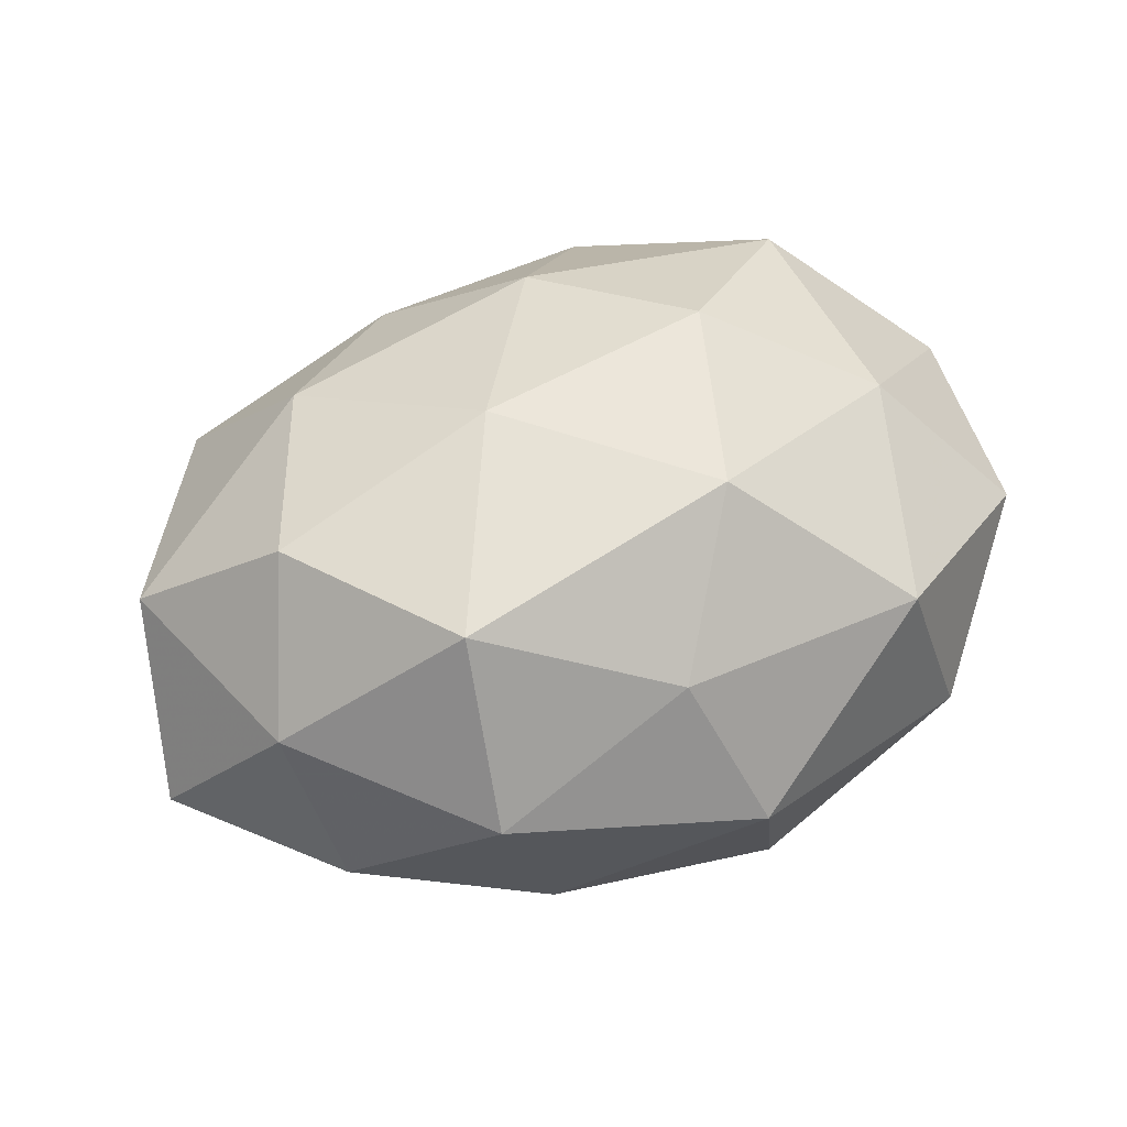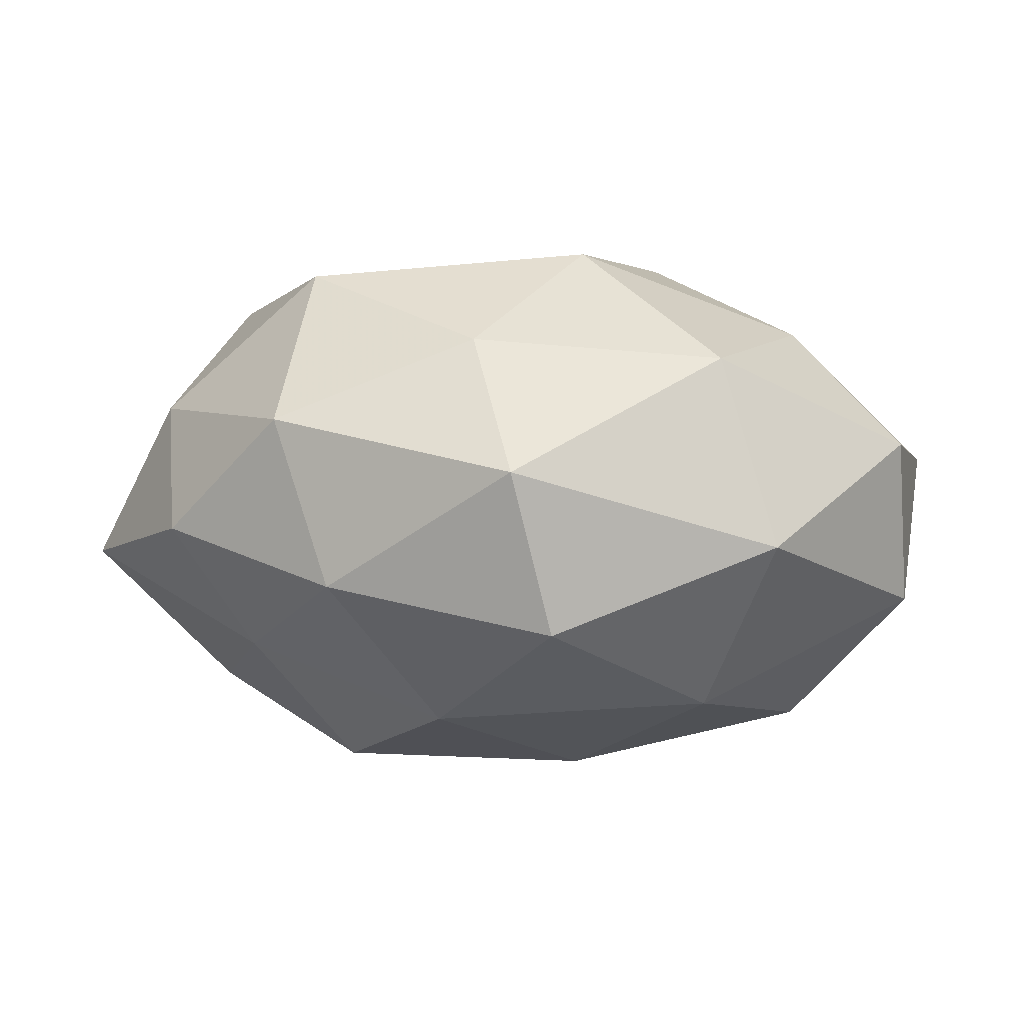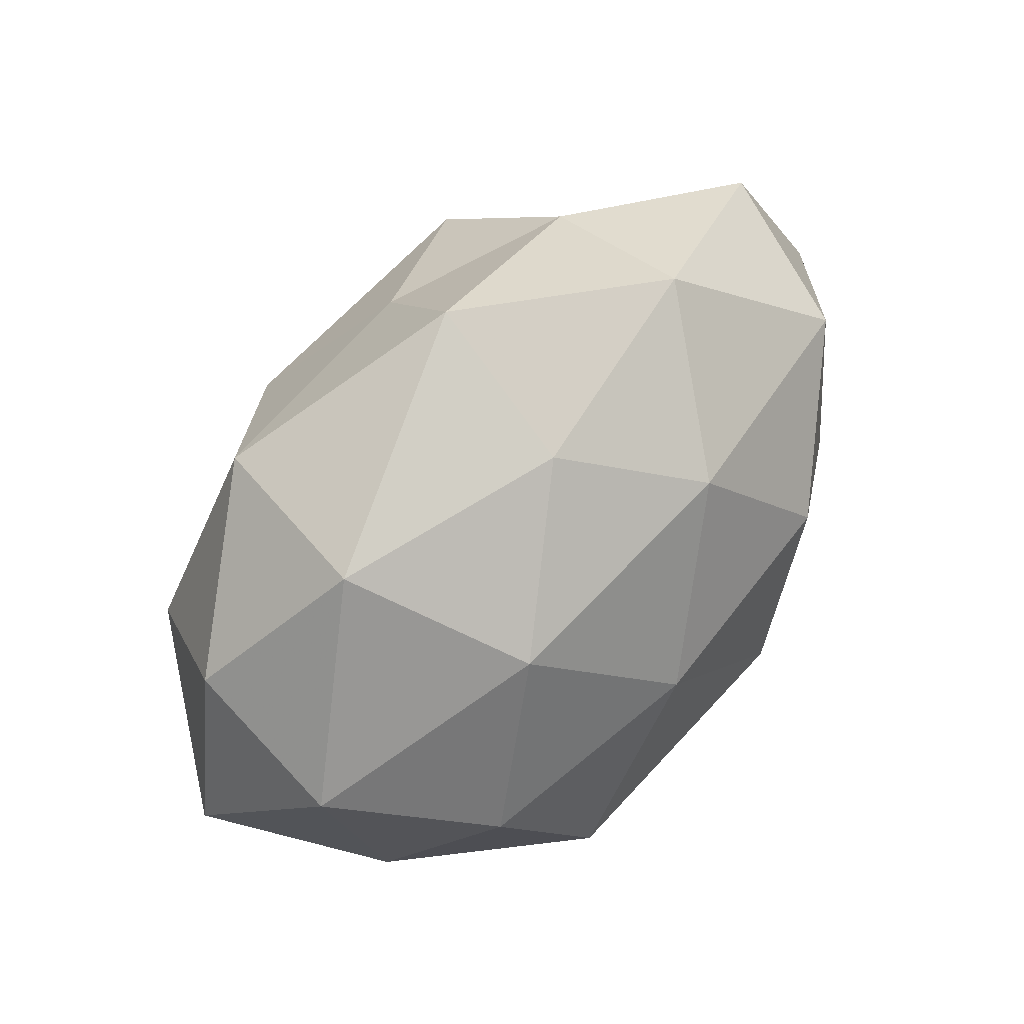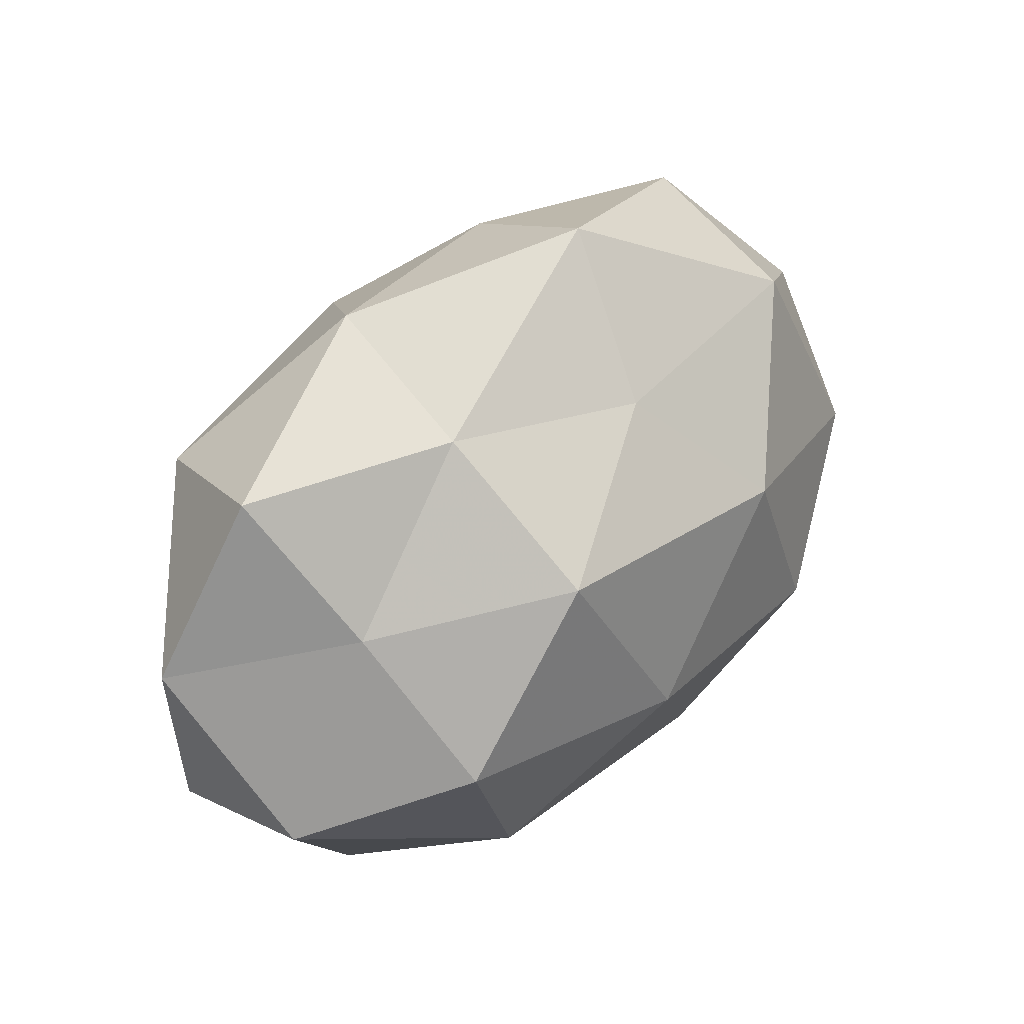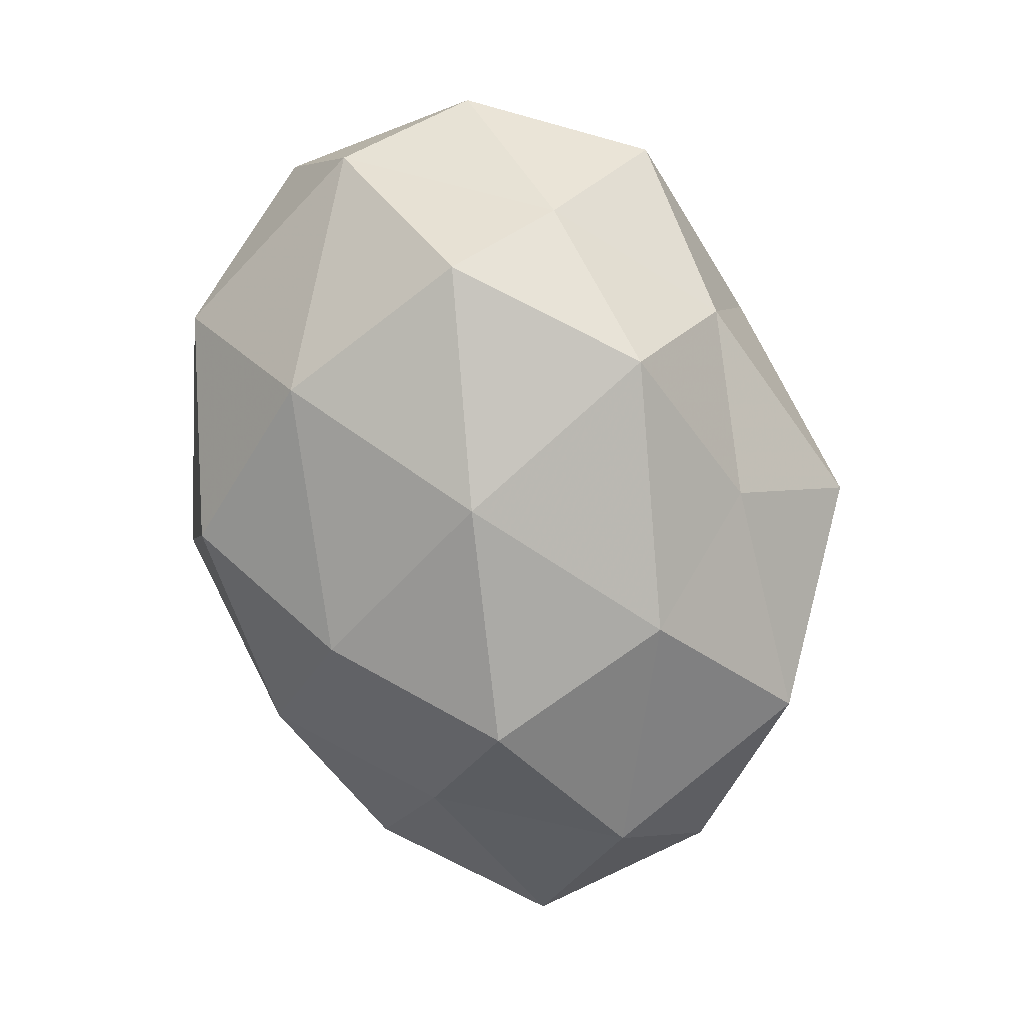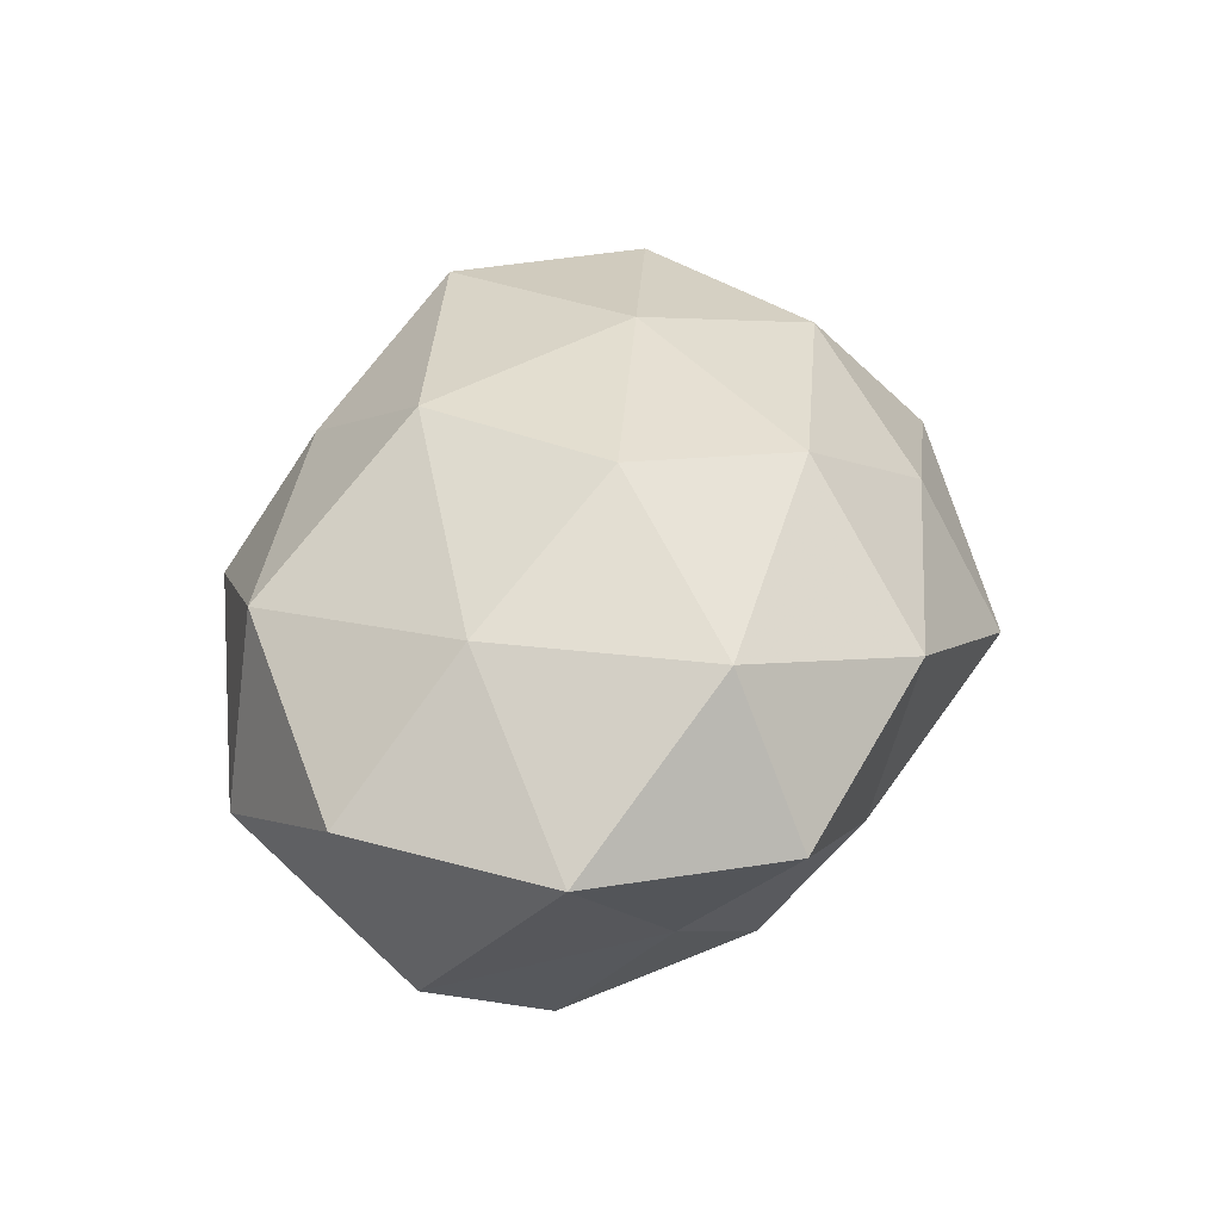
<metadata>
{"format":"obj","ext":"obj","renderer":"f3d","projection":"perspective","resolution":1024,"background":"white","views":[{"elev":54.7,"azim":-19.5,"up":"+Z"},{"elev":-2.0,"azim":12.5,"up":"+Z"},{"elev":49.2,"azim":-50.8,"up":"+Y"},{"elev":48.8,"azim":131.2,"up":"+Y"},{"elev":-76.6,"azim":108.2,"up":"+Z"},{"elev":36.4,"azim":106.3,"up":"+Z"}]}
</metadata>
<code>
v -0.05649 -0.01249 -0.006347
v -0.01016 0.001365 0.03371
v 0.01479 0.04075 0.01227
v -0.04324 -0.02078 0.01271
v 0.002583 0.0245 0.02774
v 0.03257 -0.02947 0.01691
v 0.03542 0.02449 0.02279
v 0.01887 0.02458 -0.02845
v 0.03867 0.01986 -0.01185
v 0.04103 0.03423 0.004284
v -0.01347 0.03464 0.01584
v -0.02238 -0.03899 0.009535
v 0.0187 0.007609 0.03335
v -0.04049 0.03033 0.006528
v -0.00465 -0.02482 -0.02844
v -0.02144 -0.02495 0.02939
v 0.01276 -0.01657 0.03245
v 0.03763 0.005869 -0.02873
v 0.008995 -0.04362 0.002302
v -0.0344 0.02972 -0.01677
v -0.01578 -0.03787 -0.01143
v 0.02889 -0.01872 -0.02639
v -0.003779 0.03193 -0.01839
v -0.05264 0.0124 -0.006484
v 0.001986 -0.03352 0.01961
v 0.05498 0.01297 0.00648
v -0.04309 0.002859 -0.02385
v 0.05377 -0.003974 -0.013
v -0.01442 0.01657 -0.03166
v -0.05349 0.004171 0.01255
v 0.01283 -0.03793 -0.01744
v -0.0213 -0.007478 -0.03433
v 0.01876 0.03634 -0.008722
v -0.03139 -0.02012 -0.01897
v 0.008691 -0.001061 -0.03546
v 0.03957 -0.03076 -0.006619
v -0.03906 -0.03067 -0.003806
v -0.01138 0.04582 -0.002316
v -0.03744 -0.005183 0.0272
v -0.02926 0.01807 0.02505
v 0.03897 -0.002354 0.02271
v 0.05377 -0.01276 0.006956
f 5 7 3
f 3 7 10
f 11 5 3
f 2 13 5
f 5 13 7
f 4 12 16
f 2 17 13
f 16 17 2
f 18 8 9
f 12 21 19
f 24 14 20
f 16 12 25
f 17 25 6
f 16 25 17
f 19 6 25
f 25 12 19
f 26 10 7
f 9 10 26
f 1 24 27
f 20 27 24
f 18 9 28
f 18 28 22
f 9 26 28
f 8 29 23
f 23 29 20
f 29 27 20
f 30 1 4
f 30 24 1
f 30 14 24
f 15 31 21
f 19 21 31
f 22 31 15
f 29 32 27
f 8 33 9
f 10 33 3
f 9 33 10
f 8 23 33
f 15 21 34
f 1 27 34
f 32 15 34
f 34 27 32
f 18 35 8
f 22 15 35
f 18 22 35
f 35 29 8
f 35 15 32
f 35 32 29
f 36 6 19
f 28 36 22
f 31 36 19
f 22 36 31
f 4 1 37
f 4 37 12
f 12 37 21
f 37 1 34
f 34 21 37
f 3 38 11
f 14 11 38
f 14 38 20
f 20 38 23
f 33 38 3
f 33 23 38
f 39 16 2
f 39 4 16
f 39 30 4
f 2 5 40
f 40 5 11
f 40 11 14
f 40 14 30
f 39 2 40
f 39 40 30
f 41 7 13
f 17 6 41
f 13 17 41
f 26 7 41
f 28 26 42
f 36 42 6
f 28 42 36
f 41 6 42
f 42 26 41

</code>
